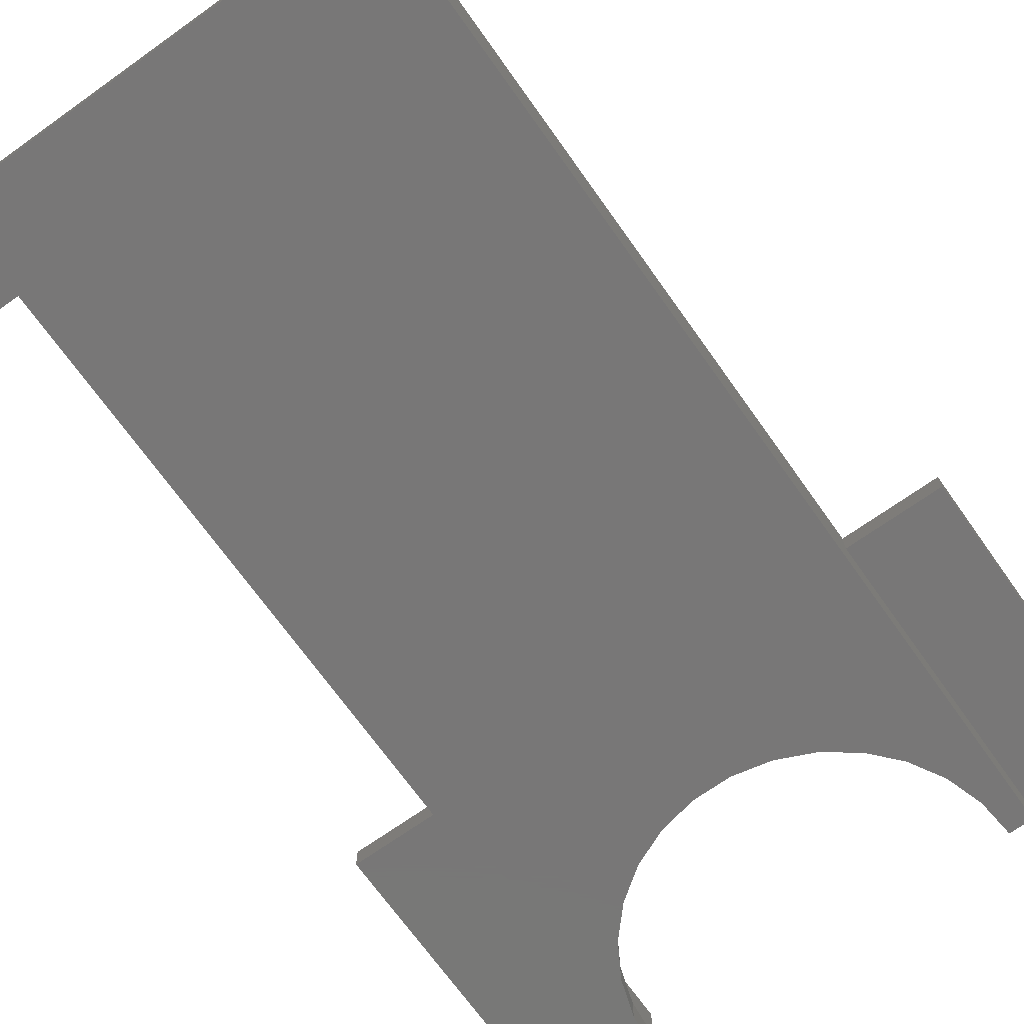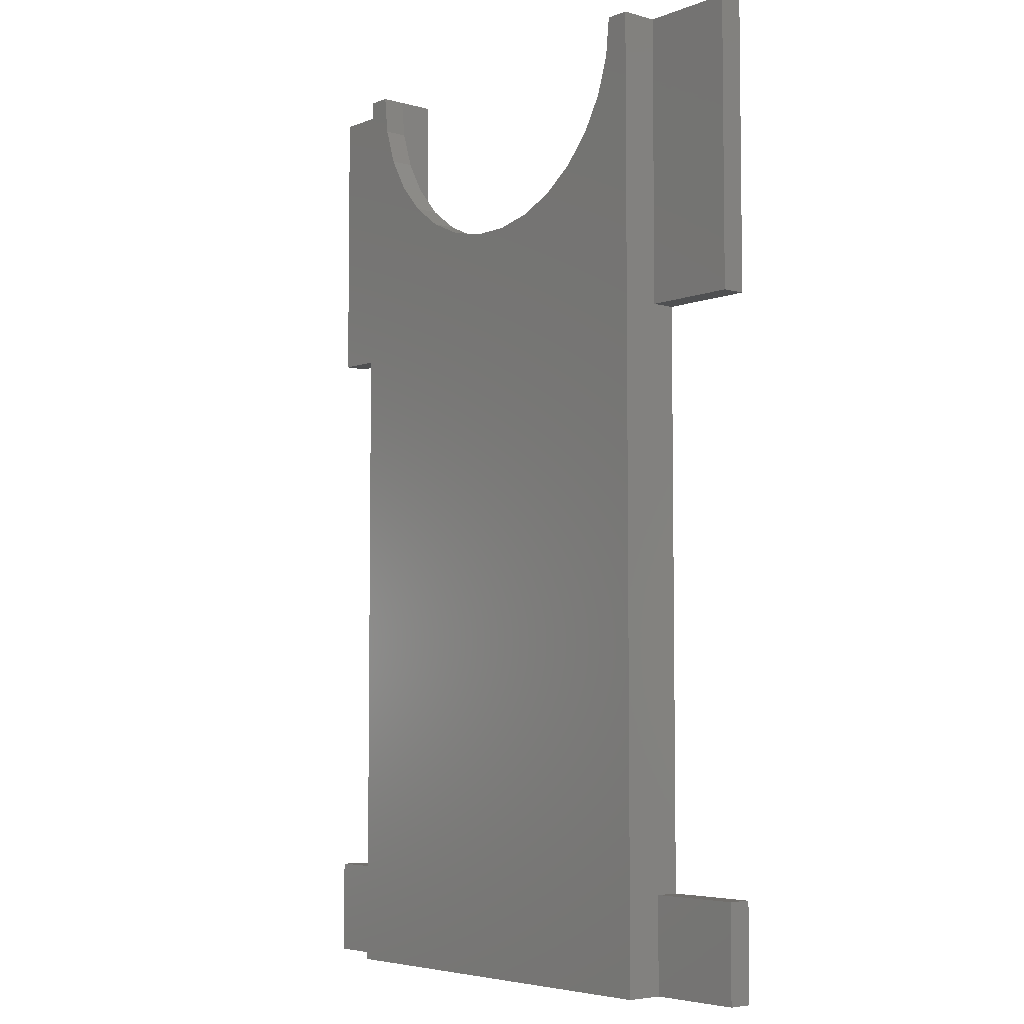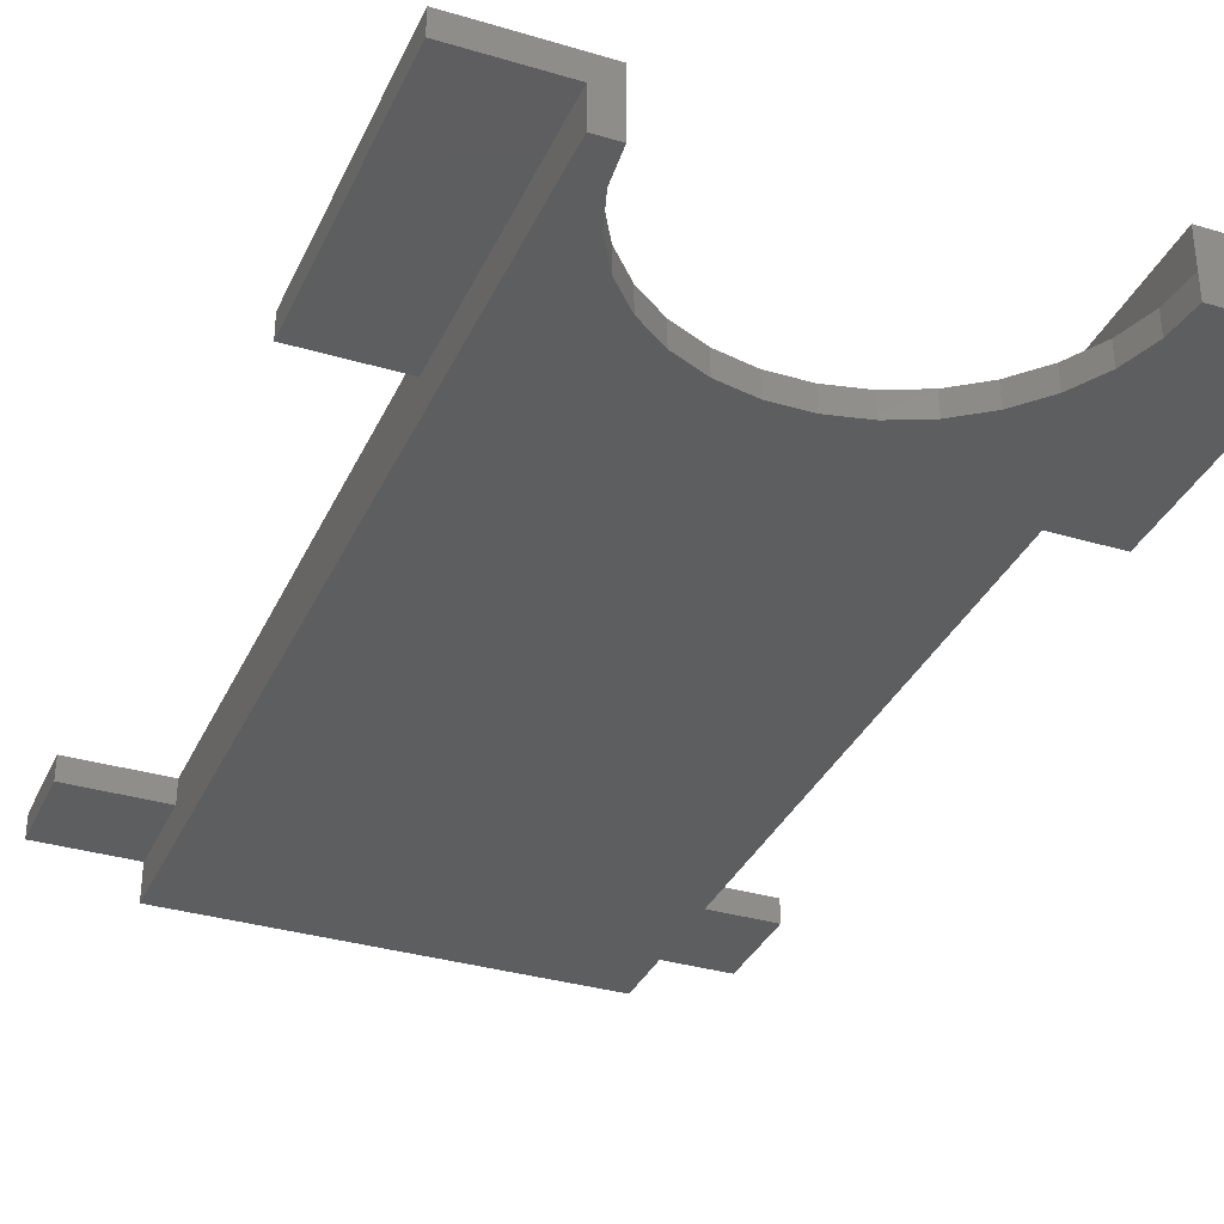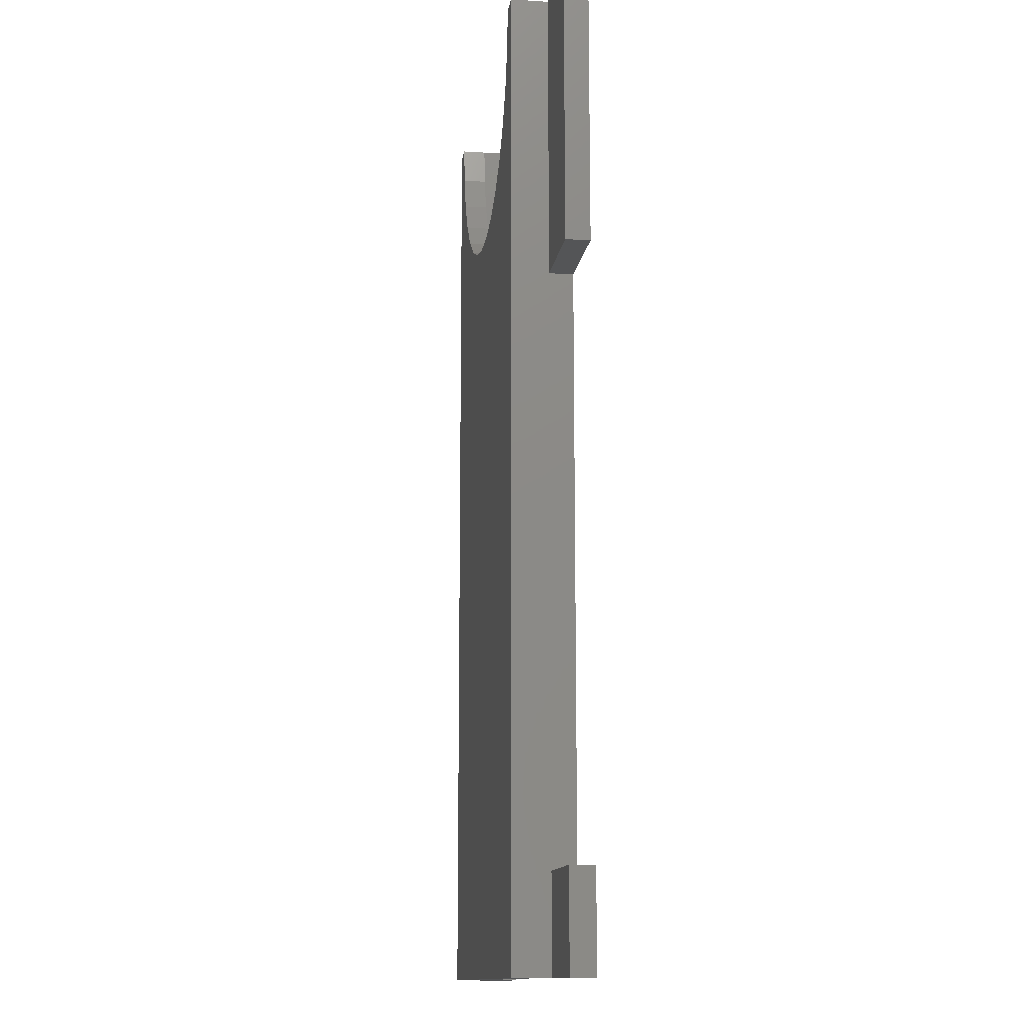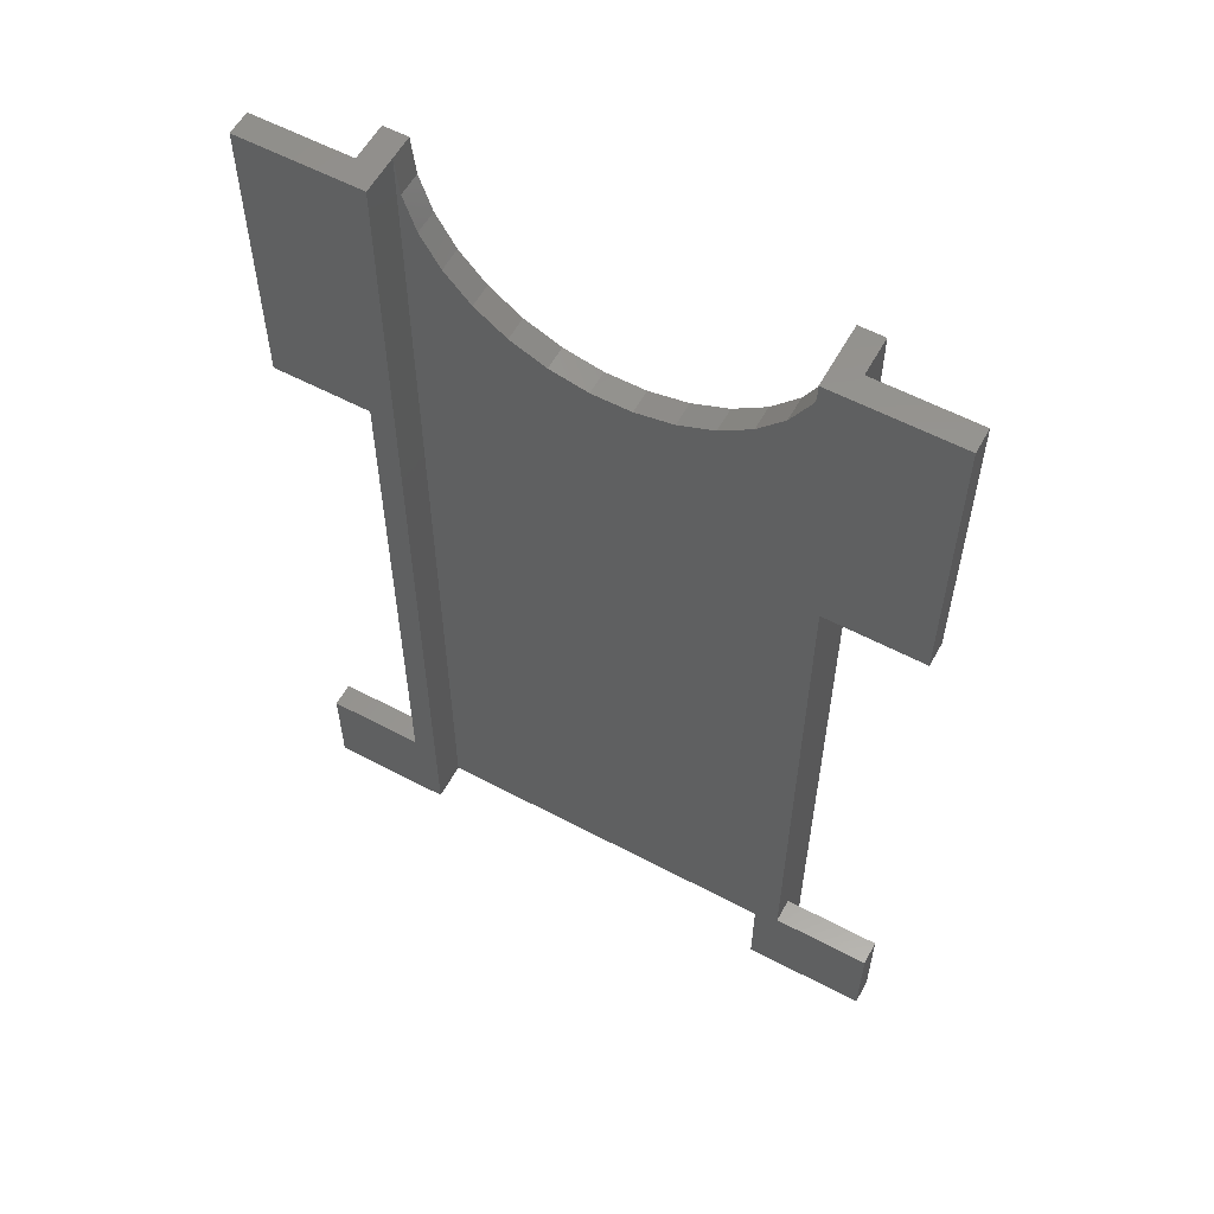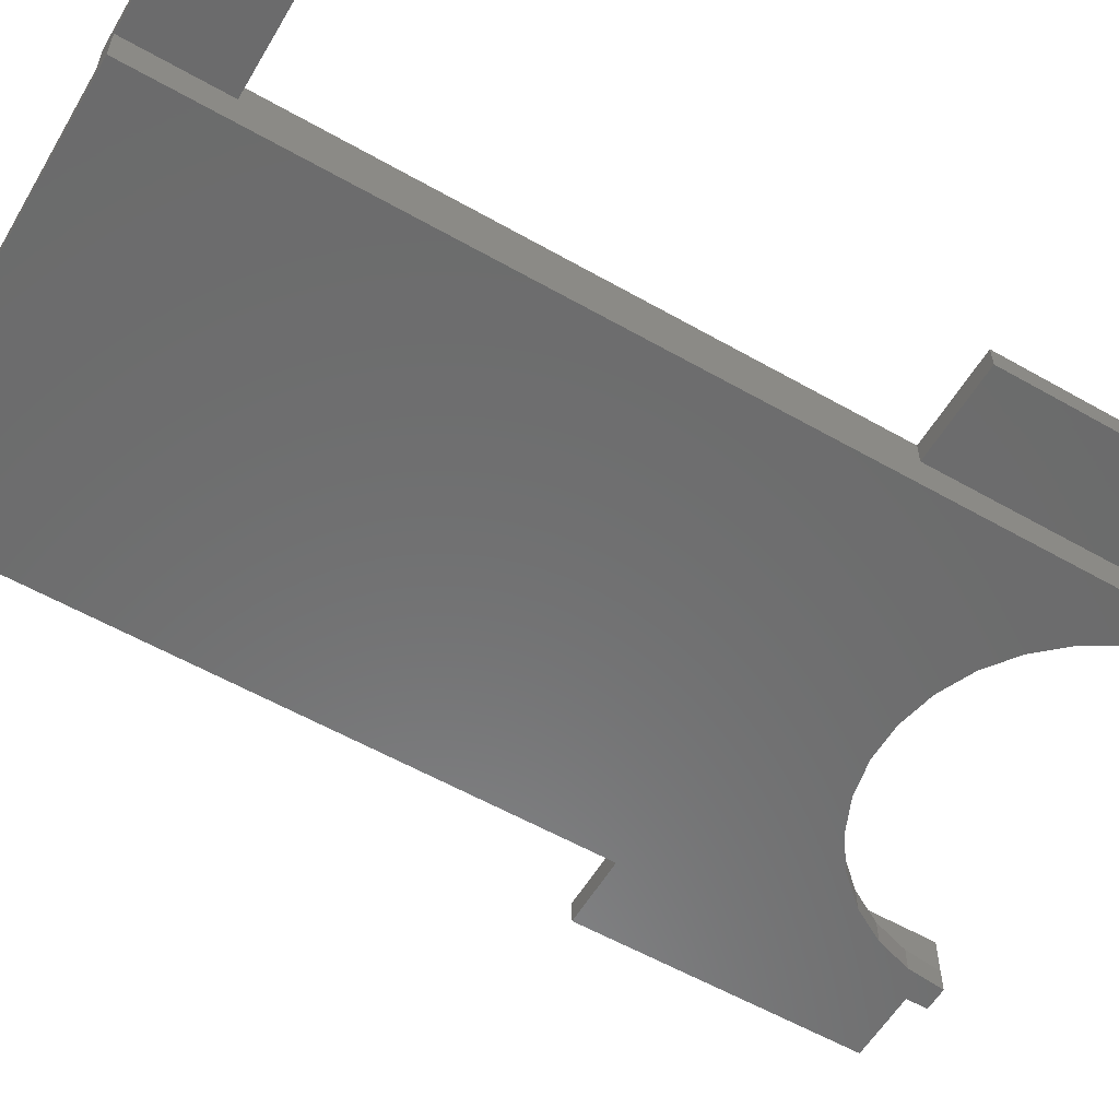
<metadata>
{"format":"stl","ext":"stl","renderer":"f3d","projection":"perspective","resolution":1024,"background":"white","views":[{"elev":-70.1,"azim":35.4,"up":"+Z"},{"elev":-5.2,"azim":-130.3,"up":"+Y"},{"elev":-34.0,"azim":158.0,"up":"+Z"},{"elev":-12.9,"azim":-98.1,"up":"+Y"},{"elev":58.2,"azim":28.7,"up":"+Y"},{"elev":-57.9,"azim":59.5,"up":"+Z"}]}
</metadata>
<code>
# stl→obj: 70 verts, 136 faces
v -21.8 50 -3.2
v -21.8 20 0.7
v -21.8 50 0.7
v -21.8 -40 0.7
v -21.8 20 3.2
v -21.8 -50 -3.2
v -21.8 -50 0.7
v -21.8 -40 3.2
v -19.3 50 3.2
v -19.3 -50 3.2
v -31.8 50 3.2
v -31.8 20 3.2
v -31.8 -50 3.2
v -31.8 -40 3.2
v 31.8 50 3.2
v 21.8 20 3.2
v 31.8 20 3.2
v 19.3 -50 3.2
v 19.3 50 3.2
v 21.8 -40 3.2
v 31.8 -50 3.2
v 31.8 -40 3.2
v 21.8 20 0.7
v 21.8 50 -3.2
v 21.8 50 0.7
v 21.8 -40 0.7
v 21.8 -50 -3.2
v 21.8 -50 0.7
v -19.3 50 -0.7
v -19.3 50 -3.2
v -31.8 50 0.7
v 31.8 50 0.7
v 19.3 50 -0.7
v 19.3 50 -3.2
v 17.63 42.15 -3.2
v 18.88 45.99 -3.2
v 15.61 38.66 -3.2
v 12.91 35.66 -3.2
v 9.65 33.29 -3.2
v 5.964 31.64 -3.2
v 2.017 30.81 -3.2
v -2.017 30.81 -3.2
v -5.964 31.64 -3.2
v -9.65 33.29 -3.2
v -12.91 35.66 -3.2
v -15.61 38.66 -3.2
v -17.63 42.15 -3.2
v -18.88 45.99 -3.2
v -31.8 -50 0.7
v -19.3 -50 -0.7
v 19.3 -50 -0.7
v 31.8 -50 0.7
v 18.88 45.99 -0.7
v 17.63 42.15 -0.7
v 15.61 38.66 -0.7
v 12.91 35.66 -0.7
v 9.65 33.29 -0.7
v 5.964 31.64 -0.7
v 2.017 30.81 -0.7
v -2.017 30.81 -0.7
v -5.964 31.64 -0.7
v -9.65 33.29 -0.7
v -12.91 35.66 -0.7
v -15.61 38.66 -0.7
v -17.63 42.15 -0.7
v -18.88 45.99 -0.7
v 31.8 20 0.7
v -31.8 20 0.7
v 31.8 -40 0.7
v -31.8 -40 0.7
f 1 2 3
f 2 4 5
f 6 2 1
f 2 6 4
f 4 6 7
f 5 4 8
f 9 5 10
f 11 5 9
f 5 11 12
f 8 10 5
f 13 8 14
f 8 13 10
f 15 16 17
f 18 16 19
f 19 16 15
f 20 21 22
f 20 18 21
f 16 18 20
f 16 20 23
f 23 24 25
f 26 23 20
f 27 23 26
f 27 26 28
f 23 27 24
f 9 3 11
f 29 3 9
f 1 29 30
f 29 1 3
f 11 3 31
f 25 15 32
f 15 25 19
f 25 33 19
f 24 33 25
f 33 24 34
f 35 24 27
f 24 36 34
f 24 35 36
f 27 37 35
f 27 38 37
f 27 39 38
f 27 40 39
f 27 41 40
f 27 42 41
f 6 42 27
f 42 6 43
f 43 6 44
f 44 6 45
f 45 6 46
f 46 6 47
f 1 47 6
f 47 1 48
f 48 1 30
f 7 13 49
f 13 7 10
f 7 50 10
f 50 6 51
f 6 50 7
f 18 28 21
f 51 28 18
f 51 27 28
f 27 51 6
f 21 28 52
f 10 29 9
f 29 10 50
f 51 19 33
f 19 51 18
f 53 51 33
f 54 51 53
f 55 51 54
f 56 51 55
f 57 51 56
f 58 51 57
f 59 51 58
f 60 51 59
f 50 60 61
f 50 61 62
f 50 62 63
f 50 63 64
f 50 64 65
f 60 50 51
f 66 50 65
f 50 66 29
f 36 33 34
f 33 36 53
f 66 30 29
f 30 66 48
f 38 57 56
f 57 38 39
f 35 53 36
f 53 35 54
f 41 60 59
f 60 41 42
f 39 58 57
f 58 39 40
f 37 54 35
f 54 37 55
f 65 48 66
f 48 65 47
f 38 55 37
f 55 38 56
f 43 62 61
f 62 43 44
f 40 59 58
f 59 40 41
f 64 47 65
f 47 64 46
f 44 63 62
f 63 44 45
f 63 46 64
f 46 63 45
f 42 61 60
f 61 42 43
f 17 32 15
f 32 17 67
f 23 32 67
f 32 23 25
f 23 17 16
f 17 23 67
f 68 11 31
f 11 68 12
f 68 3 2
f 3 68 31
f 68 5 12
f 5 68 2
f 21 69 22
f 69 21 52
f 28 69 52
f 69 28 26
f 69 20 22
f 20 69 26
f 49 14 70
f 14 49 13
f 4 14 8
f 14 4 70
f 49 4 7
f 4 49 70

</code>
